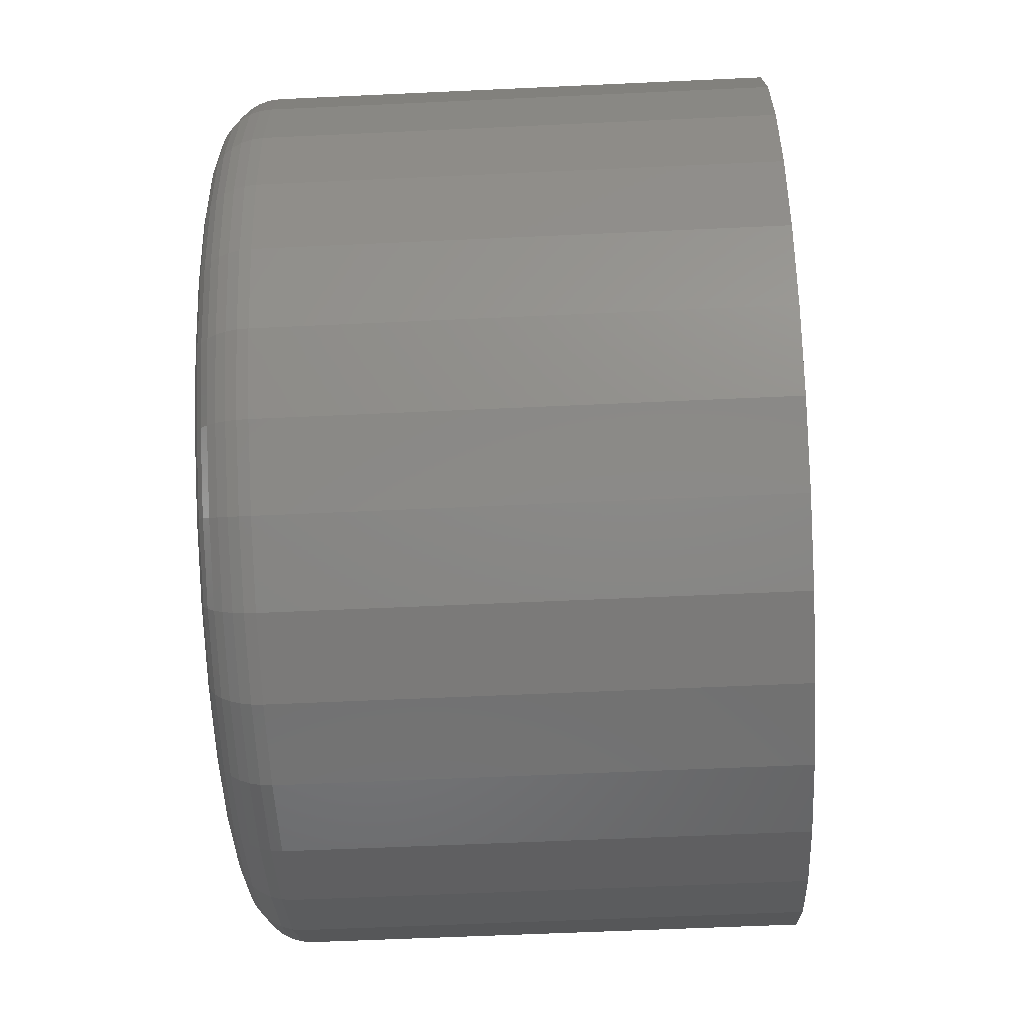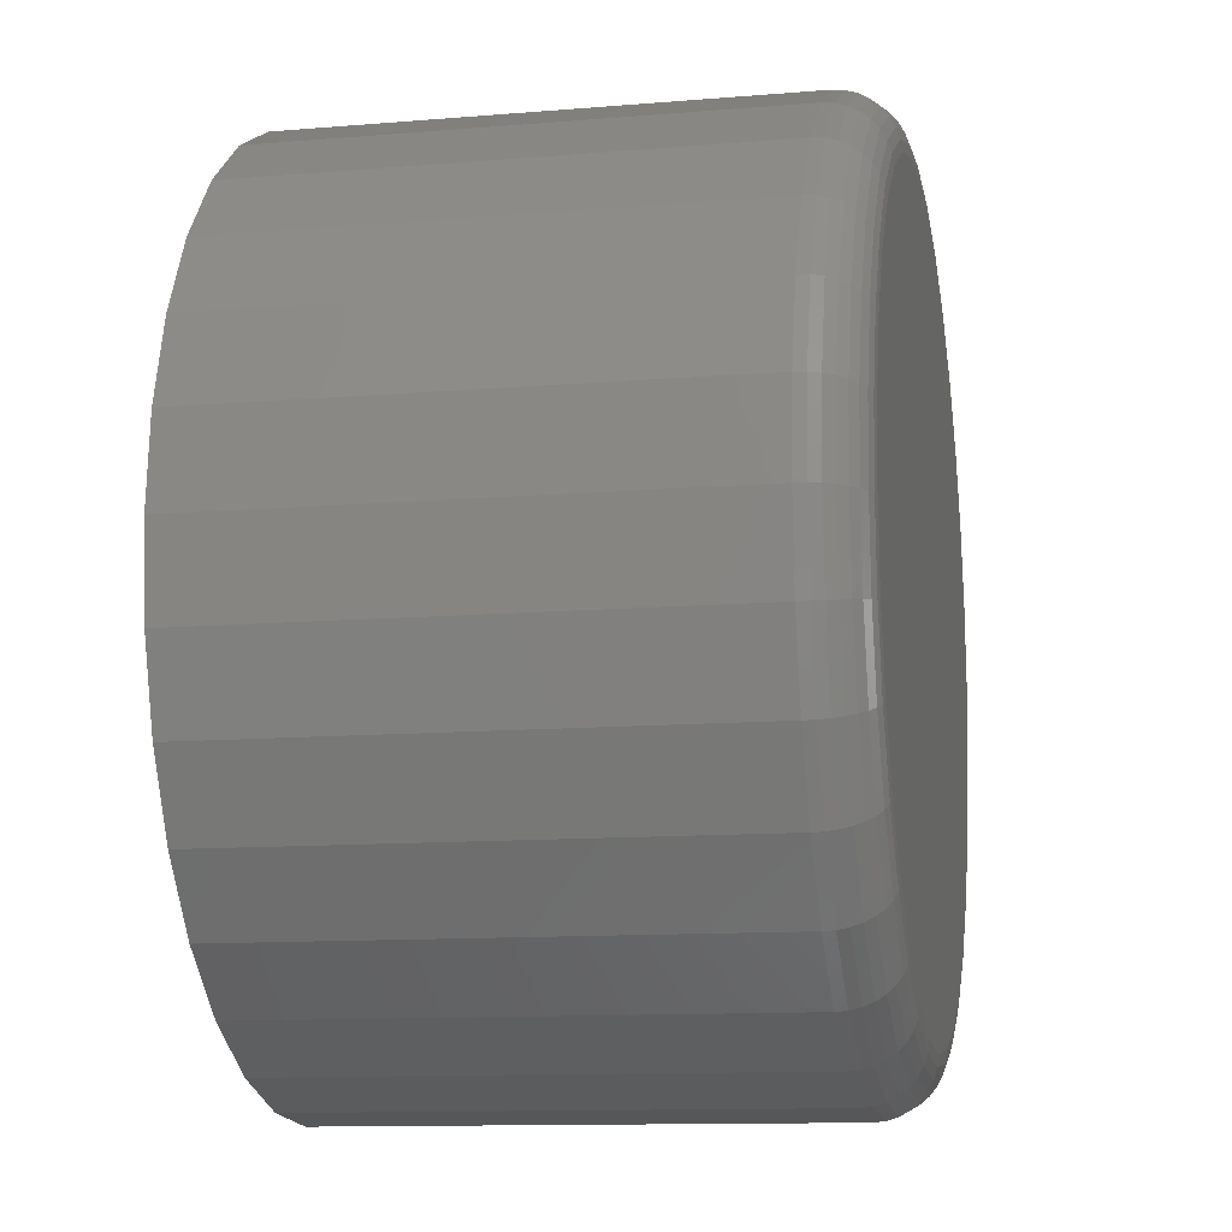
<metadata>
{"format":"stl","ext":"stl","renderer":"f3d","projection":"perspective","resolution":1024,"background":"white","views":[{"elev":-57.0,"azim":92.8,"up":"+Z"},{"elev":-11.7,"azim":-78.6,"up":"+Z"}]}
</metadata>
<code>
# stl→obj: 320 verts, 636 faces
v -0.06799 -0.4609 0.3268
v 0.05812 -0.4609 0.3268
v -0.004934 -0.4609 0.3331
v 0.1187 -0.4609 0.3085
v -0.1286 -0.4609 0.3085
v 0.1746 -0.4609 0.2786
v -0.1845 -0.4609 0.2786
v 0.2236 -0.4609 0.2384
v -0.2335 -0.4609 0.2384
v 0.2638 -0.4609 0.1894
v -0.2737 -0.4609 0.1894
v 0.2937 -0.4609 0.1335
v -0.3035 -0.4609 0.1335
v 0.312 -0.4609 0.07292
v -0.3219 -0.4609 0.07292
v 0.3183 -0.4609 0.009868
v -0.3281 -0.4609 0.009868
v 0.312 -0.4609 -0.05318
v -0.3219 -0.4609 -0.05318
v 0.2937 -0.4609 -0.1138
v -0.3035 -0.4609 -0.1138
v 0.2638 -0.4609 -0.1697
v -0.2737 -0.4609 -0.1697
v 0.2236 -0.4609 -0.2187
v -0.2335 -0.4609 -0.2187
v 0.1746 -0.4609 -0.2589
v -0.1845 -0.4609 -0.2589
v 0.1187 -0.4609 -0.2887
v -0.1286 -0.4609 -0.2887
v 0.05812 -0.4609 -0.3071
v -0.06799 -0.4609 -0.3071
v -0.004934 -0.4609 -0.3133
v 0.3651 1.799e-16 0.009868
v 0.3651 -0.4141 0.009868
v 0.358 1.711e-16 -0.06233
v 0.358 -0.4141 -0.06233
v 0.337 1.61e-16 -0.1317
v 0.337 -0.4141 -0.1317
v 0.3028 1.501e-16 -0.1957
v 0.3028 -0.4141 -0.1957
v 0.2567 1.388e-16 -0.2518
v 0.2567 -0.4141 -0.2518
v 0.2007 1.274e-16 -0.2978
v 0.2007 -0.4141 -0.2978
v 0.1367 1.165e-16 -0.332
v 0.1367 -0.4141 -0.332
v 0.06726 1.065e-16 -0.3531
v 0.06726 -0.4141 -0.3531
v -0.004934 9.769e-17 -0.3602
v -0.004934 -0.4141 -0.3602
v -0.07713 9.047e-17 -0.3531
v -0.07713 -0.4141 -0.3531
v -0.1466 8.51e-17 -0.332
v -0.1466 -0.4141 -0.332
v -0.2105 8.179e-17 -0.2978
v -0.2105 -0.4141 -0.2978
v -0.2666 8.067e-17 -0.2518
v -0.2666 -0.4141 -0.2518
v -0.3126 8.179e-17 -0.1957
v -0.3126 -0.4141 -0.1957
v -0.3468 8.51e-17 -0.1317
v -0.3468 -0.4141 -0.1317
v -0.3679 9.047e-17 -0.06233
v -0.3679 -0.4141 -0.06233
v -0.375 9.769e-17 0.009868
v -0.375 -0.4141 0.009868
v -0.3679 1.065e-16 0.08206
v -0.3679 -0.4141 0.08206
v -0.3468 1.165e-16 0.1515
v -0.3468 -0.4141 0.1515
v -0.3126 1.274e-16 0.2155
v -0.3126 -0.4141 0.2155
v -0.2666 1.388e-16 0.2715
v -0.2666 -0.4141 0.2715
v -0.2105 1.501e-16 0.3176
v -0.2105 -0.4141 0.3176
v -0.1466 1.61e-16 0.3518
v -0.1466 -0.4141 0.3518
v -0.07713 1.711e-16 0.3728
v -0.07713 -0.4141 0.3728
v -0.004934 1.799e-16 0.3799
v -0.004934 -0.4141 0.3799
v 0.06726 1.871e-16 0.3728
v 0.06726 -0.4141 0.3728
v 0.1367 1.925e-16 0.3518
v 0.1367 -0.4141 0.3518
v 0.2007 1.958e-16 0.3176
v 0.2007 -0.4141 0.3176
v 0.2567 1.969e-16 0.2715
v 0.2567 -0.4141 0.2715
v 0.3028 1.958e-16 0.2155
v 0.3028 -0.4141 0.2155
v 0.337 1.925e-16 0.1515
v 0.337 -0.4141 0.1515
v 0.358 1.871e-16 0.08206
v 0.358 -0.4141 0.08206
v -0.3373 -0.46 0.009868
v -0.3309 -0.46 0.0747
v -0.3461 -0.4574 0.009868
v -0.3395 -0.4574 0.07642
v -0.3542 -0.453 0.009868
v -0.3475 -0.453 0.078
v -0.3613 -0.4472 0.009868
v -0.3544 -0.4472 0.07939
v -0.3671 -0.4401 0.009868
v -0.3601 -0.4401 0.08052
v -0.3714 -0.432 0.009868
v -0.3644 -0.432 0.08137
v -0.3741 -0.4232 0.009868
v -0.367 -0.4232 0.08189
v 0.321 -0.46 0.0747
v 0.3274 -0.46 0.009868
v 0.3296 -0.4574 0.07642
v 0.3362 -0.4574 0.009868
v 0.3376 -0.453 0.078
v 0.3443 -0.453 0.009868
v 0.3446 -0.4472 0.07939
v 0.3514 -0.4472 0.009868
v 0.3503 -0.4401 0.08052
v 0.3572 -0.4401 0.009868
v 0.3545 -0.432 0.08137
v 0.3616 -0.432 0.009868
v 0.3571 -0.4232 0.08189
v 0.3642 -0.4232 0.009868
v 0.3021 -0.46 0.137
v 0.3102 -0.4574 0.1404
v 0.3177 -0.453 0.1435
v 0.3243 -0.4472 0.1462
v 0.3297 -0.4401 0.1485
v 0.3337 -0.432 0.1501
v 0.3361 -0.4232 0.1511
v 0.2714 -0.46 0.1945
v 0.2787 -0.4574 0.1994
v 0.2854 -0.453 0.2039
v 0.2913 -0.4472 0.2078
v 0.2962 -0.4401 0.2111
v 0.2998 -0.432 0.2135
v 0.302 -0.4232 0.215
v 0.2301 -0.46 0.2449
v 0.2363 -0.4574 0.2511
v 0.242 -0.453 0.2568
v 0.247 -0.4472 0.2618
v 0.2512 -0.4401 0.266
v 0.2542 -0.432 0.269
v 0.2561 -0.4232 0.2709
v 0.1797 -0.46 0.2862
v 0.1846 -0.4574 0.2935
v 0.1891 -0.453 0.3002
v 0.193 -0.4472 0.3062
v 0.1963 -0.4401 0.311
v 0.1987 -0.432 0.3146
v 0.2002 -0.4232 0.3168
v 0.1222 -0.46 0.3169
v 0.1256 -0.4574 0.325
v 0.1287 -0.453 0.3325
v 0.1314 -0.4472 0.3391
v 0.1337 -0.4401 0.3445
v 0.1353 -0.432 0.3485
v 0.1363 -0.4232 0.3509
v 0.0599 -0.46 0.3358
v 0.06162 -0.4574 0.3444
v 0.0632 -0.453 0.3524
v 0.06458 -0.4472 0.3594
v 0.06572 -0.4401 0.3651
v 0.06657 -0.432 0.3693
v 0.06709 -0.4232 0.3719
v -0.004934 -0.46 0.3422
v -0.004934 -0.4574 0.351
v -0.004934 -0.453 0.3591
v -0.004934 -0.4472 0.3662
v -0.004934 -0.4401 0.372
v -0.004934 -0.432 0.3764
v -0.004934 -0.4232 0.379
v -0.06977 -0.46 0.3358
v -0.07149 -0.4574 0.3444
v -0.07307 -0.453 0.3524
v -0.07445 -0.4472 0.3594
v -0.07559 -0.4401 0.3651
v -0.07643 -0.432 0.3693
v -0.07695 -0.4232 0.3719
v -0.1321 -0.46 0.3169
v -0.1355 -0.4574 0.325
v -0.1386 -0.453 0.3325
v -0.1413 -0.4472 0.3391
v -0.1435 -0.4401 0.3445
v -0.1452 -0.432 0.3485
v -0.1462 -0.4232 0.3509
v -0.1896 -0.46 0.2862
v -0.1945 -0.4574 0.2935
v -0.199 -0.453 0.3002
v -0.2029 -0.4472 0.3062
v -0.2061 -0.4401 0.311
v -0.2085 -0.432 0.3146
v -0.21 -0.4232 0.3168
v -0.2399 -0.46 0.2449
v -0.2461 -0.4574 0.2511
v -0.2519 -0.453 0.2568
v -0.2569 -0.4472 0.2618
v -0.261 -0.4401 0.266
v -0.2641 -0.432 0.269
v -0.266 -0.4232 0.2709
v -0.2813 -0.46 0.1945
v -0.2886 -0.4574 0.1994
v -0.2953 -0.453 0.2039
v -0.3012 -0.4472 0.2078
v -0.3061 -0.4401 0.2111
v -0.3097 -0.432 0.2135
v -0.3119 -0.4232 0.215
v -0.312 -0.46 0.137
v -0.3201 -0.4574 0.1404
v -0.3276 -0.453 0.1435
v -0.3341 -0.4472 0.1462
v -0.3395 -0.4401 0.1485
v -0.3435 -0.432 0.1501
v -0.346 -0.4232 0.1511
v 0.321 -0.46 -0.05497
v 0.3296 -0.4574 -0.05668
v 0.3376 -0.453 -0.05826
v 0.3446 -0.4472 -0.05965
v 0.3503 -0.4401 -0.06079
v 0.3545 -0.432 -0.06163
v 0.3571 -0.4232 -0.06215
v -0.3309 -0.46 -0.05497
v -0.3395 -0.4574 -0.05668
v -0.3475 -0.453 -0.05826
v -0.3544 -0.4472 -0.05965
v -0.3601 -0.4401 -0.06079
v -0.3644 -0.432 -0.06163
v -0.367 -0.4232 -0.06215
v -0.312 -0.46 -0.1173
v -0.3201 -0.4574 -0.1207
v -0.3276 -0.453 -0.1238
v -0.3341 -0.4472 -0.1265
v -0.3395 -0.4401 -0.1287
v -0.3435 -0.432 -0.1304
v -0.346 -0.4232 -0.1314
v -0.2813 -0.46 -0.1748
v -0.2886 -0.4574 -0.1797
v -0.2953 -0.453 -0.1842
v -0.3012 -0.4472 -0.1881
v -0.3061 -0.4401 -0.1913
v -0.3097 -0.432 -0.1937
v -0.3119 -0.4232 -0.1952
v -0.2399 -0.46 -0.2251
v -0.2461 -0.4574 -0.2313
v -0.2519 -0.453 -0.2371
v -0.2569 -0.4472 -0.2421
v -0.261 -0.4401 -0.2462
v -0.2641 -0.432 -0.2493
v -0.266 -0.4232 -0.2512
v -0.1896 -0.46 -0.2665
v -0.1945 -0.4574 -0.2738
v -0.199 -0.453 -0.2805
v -0.2029 -0.4472 -0.2864
v -0.2061 -0.4401 -0.2913
v -0.2085 -0.432 -0.2949
v -0.21 -0.4232 -0.2971
v -0.1321 -0.46 -0.2972
v -0.1355 -0.4574 -0.3053
v -0.1386 -0.453 -0.3128
v -0.1413 -0.4472 -0.3193
v -0.1435 -0.4401 -0.3247
v -0.1452 -0.432 -0.3287
v -0.1462 -0.4232 -0.3312
v -0.06977 -0.46 -0.3161
v -0.07149 -0.4574 -0.3247
v -0.07307 -0.453 -0.3327
v -0.07445 -0.4472 -0.3396
v -0.07559 -0.4401 -0.3453
v -0.07643 -0.432 -0.3496
v -0.07695 -0.4232 -0.3522
v -0.004934 -0.46 -0.3225
v -0.004934 -0.4574 -0.3313
v -0.004934 -0.453 -0.3394
v -0.004934 -0.4472 -0.3465
v -0.004934 -0.4401 -0.3523
v -0.004934 -0.432 -0.3566
v -0.004934 -0.4232 -0.3593
v 0.0599 -0.46 -0.3161
v 0.06162 -0.4574 -0.3247
v 0.0632 -0.453 -0.3327
v 0.06458 -0.4472 -0.3396
v 0.06572 -0.4401 -0.3453
v 0.06657 -0.432 -0.3496
v 0.06709 -0.4232 -0.3522
v 0.1222 -0.46 -0.2972
v 0.1256 -0.4574 -0.3053
v 0.1287 -0.453 -0.3128
v 0.1314 -0.4472 -0.3193
v 0.1337 -0.4401 -0.3247
v 0.1353 -0.432 -0.3287
v 0.1363 -0.4232 -0.3312
v 0.1797 -0.46 -0.2665
v 0.1846 -0.4574 -0.2738
v 0.1891 -0.453 -0.2805
v 0.193 -0.4472 -0.2864
v 0.1963 -0.4401 -0.2913
v 0.1987 -0.432 -0.2949
v 0.2002 -0.4232 -0.2971
v 0.2301 -0.46 -0.2251
v 0.2363 -0.4574 -0.2313
v 0.242 -0.453 -0.2371
v 0.247 -0.4472 -0.2421
v 0.2512 -0.4401 -0.2462
v 0.2542 -0.432 -0.2493
v 0.2561 -0.4232 -0.2512
v 0.2714 -0.46 -0.1748
v 0.2787 -0.4574 -0.1797
v 0.2854 -0.453 -0.1842
v 0.2913 -0.4472 -0.1881
v 0.2962 -0.4401 -0.1913
v 0.2998 -0.432 -0.1937
v 0.302 -0.4232 -0.1952
v 0.3021 -0.46 -0.1173
v 0.3102 -0.4574 -0.1207
v 0.3177 -0.453 -0.1238
v 0.3243 -0.4472 -0.1265
v 0.3297 -0.4401 -0.1287
v 0.3337 -0.432 -0.1304
v 0.3361 -0.4232 -0.1314
f 1 2 3
f 2 1 4
f 4 1 5
f 4 5 6
f 6 5 7
f 6 7 8
f 8 7 9
f 8 9 10
f 10 9 11
f 10 11 12
f 12 11 13
f 12 13 14
f 14 13 15
f 14 15 16
f 16 15 17
f 16 17 18
f 18 17 19
f 18 19 20
f 20 19 21
f 20 21 22
f 22 21 23
f 22 23 24
f 24 23 25
f 24 25 26
f 26 25 27
f 26 27 28
f 28 27 29
f 28 29 30
f 30 29 31
f 30 31 32
f 33 34 35
f 35 34 36
f 35 36 37
f 37 36 38
f 37 38 39
f 39 38 40
f 39 40 41
f 41 40 42
f 41 42 43
f 43 42 44
f 43 44 45
f 45 44 46
f 45 46 47
f 47 46 48
f 47 48 49
f 49 48 50
f 49 50 51
f 51 50 52
f 51 52 53
f 53 52 54
f 53 54 55
f 55 54 56
f 55 56 57
f 57 56 58
f 57 58 59
f 59 58 60
f 59 60 61
f 61 60 62
f 61 62 63
f 63 62 64
f 63 64 65
f 65 64 66
f 65 66 67
f 67 66 68
f 67 68 69
f 69 68 70
f 69 70 71
f 71 70 72
f 71 72 73
f 73 72 74
f 73 74 75
f 75 74 76
f 75 76 77
f 77 76 78
f 77 78 79
f 79 78 80
f 79 80 81
f 81 80 82
f 81 82 83
f 83 82 84
f 83 84 85
f 85 84 86
f 85 86 87
f 87 86 88
f 87 88 89
f 89 88 90
f 89 90 91
f 91 90 92
f 91 92 93
f 93 92 94
f 93 94 95
f 95 94 96
f 95 96 33
f 33 96 34
f 17 15 97
f 97 15 98
f 97 98 99
f 99 98 100
f 99 100 101
f 101 100 102
f 101 102 103
f 103 102 104
f 103 104 105
f 105 104 106
f 105 106 107
f 107 106 108
f 107 108 109
f 109 108 110
f 109 110 66
f 66 110 68
f 14 16 111
f 111 16 112
f 111 112 113
f 113 112 114
f 113 114 115
f 115 114 116
f 115 116 117
f 117 116 118
f 117 118 119
f 119 118 120
f 119 120 121
f 121 120 122
f 121 122 123
f 123 122 124
f 123 124 96
f 96 124 34
f 12 14 125
f 125 14 111
f 125 111 126
f 126 111 113
f 126 113 127
f 127 113 115
f 127 115 128
f 128 115 117
f 128 117 129
f 129 117 119
f 129 119 130
f 130 119 121
f 130 121 131
f 131 121 123
f 131 123 94
f 94 123 96
f 10 12 132
f 132 12 125
f 132 125 133
f 133 125 126
f 133 126 134
f 134 126 127
f 134 127 135
f 135 127 128
f 135 128 136
f 136 128 129
f 136 129 137
f 137 129 130
f 137 130 138
f 138 130 131
f 138 131 92
f 92 131 94
f 8 10 139
f 139 10 132
f 139 132 140
f 140 132 133
f 140 133 141
f 141 133 134
f 141 134 142
f 142 134 135
f 142 135 143
f 143 135 136
f 143 136 144
f 144 136 137
f 144 137 145
f 145 137 138
f 145 138 90
f 90 138 92
f 6 8 146
f 146 8 139
f 146 139 147
f 147 139 140
f 147 140 148
f 148 140 141
f 148 141 149
f 149 141 142
f 149 142 150
f 150 142 143
f 150 143 151
f 151 143 144
f 151 144 152
f 152 144 145
f 152 145 88
f 88 145 90
f 4 6 153
f 153 6 146
f 153 146 154
f 154 146 147
f 154 147 155
f 155 147 148
f 155 148 156
f 156 148 149
f 156 149 157
f 157 149 150
f 157 150 158
f 158 150 151
f 158 151 159
f 159 151 152
f 159 152 86
f 86 152 88
f 2 4 160
f 160 4 153
f 160 153 161
f 161 153 154
f 161 154 162
f 162 154 155
f 162 155 163
f 163 155 156
f 163 156 164
f 164 156 157
f 164 157 165
f 165 157 158
f 165 158 166
f 166 158 159
f 166 159 84
f 84 159 86
f 3 2 167
f 167 2 160
f 167 160 168
f 168 160 161
f 168 161 169
f 169 161 162
f 169 162 170
f 170 162 163
f 170 163 171
f 171 163 164
f 171 164 172
f 172 164 165
f 172 165 173
f 173 165 166
f 173 166 82
f 82 166 84
f 1 3 174
f 174 3 167
f 174 167 175
f 175 167 168
f 175 168 176
f 176 168 169
f 176 169 177
f 177 169 170
f 177 170 178
f 178 170 171
f 178 171 179
f 179 171 172
f 179 172 180
f 180 172 173
f 180 173 80
f 80 173 82
f 5 1 181
f 181 1 174
f 181 174 182
f 182 174 175
f 182 175 183
f 183 175 176
f 183 176 184
f 184 176 177
f 184 177 185
f 185 177 178
f 185 178 186
f 186 178 179
f 186 179 187
f 187 179 180
f 187 180 78
f 78 180 80
f 7 5 188
f 188 5 181
f 188 181 189
f 189 181 182
f 189 182 190
f 190 182 183
f 190 183 191
f 191 183 184
f 191 184 192
f 192 184 185
f 192 185 193
f 193 185 186
f 193 186 194
f 194 186 187
f 194 187 76
f 76 187 78
f 9 7 195
f 195 7 188
f 195 188 196
f 196 188 189
f 196 189 197
f 197 189 190
f 197 190 198
f 198 190 191
f 198 191 199
f 199 191 192
f 199 192 200
f 200 192 193
f 200 193 201
f 201 193 194
f 201 194 74
f 74 194 76
f 11 9 202
f 202 9 195
f 202 195 203
f 203 195 196
f 203 196 204
f 204 196 197
f 204 197 205
f 205 197 198
f 205 198 206
f 206 198 199
f 206 199 207
f 207 199 200
f 207 200 208
f 208 200 201
f 208 201 72
f 72 201 74
f 13 11 209
f 209 11 202
f 209 202 210
f 210 202 203
f 210 203 211
f 211 203 204
f 211 204 212
f 212 204 205
f 212 205 213
f 213 205 206
f 213 206 214
f 214 206 207
f 214 207 215
f 215 207 208
f 215 208 70
f 70 208 72
f 15 13 98
f 98 13 209
f 98 209 100
f 100 209 210
f 100 210 102
f 102 210 211
f 102 211 104
f 104 211 212
f 104 212 106
f 106 212 213
f 106 213 108
f 108 213 214
f 108 214 110
f 110 214 215
f 110 215 68
f 68 215 70
f 16 18 112
f 112 18 216
f 112 216 114
f 114 216 217
f 114 217 116
f 116 217 218
f 116 218 118
f 118 218 219
f 118 219 120
f 120 219 220
f 120 220 122
f 122 220 221
f 122 221 124
f 124 221 222
f 124 222 34
f 34 222 36
f 19 17 223
f 223 17 97
f 223 97 224
f 224 97 99
f 224 99 225
f 225 99 101
f 225 101 226
f 226 101 103
f 226 103 227
f 227 103 105
f 227 105 228
f 228 105 107
f 228 107 229
f 229 107 109
f 229 109 64
f 64 109 66
f 21 19 230
f 230 19 223
f 230 223 231
f 231 223 224
f 231 224 232
f 232 224 225
f 232 225 233
f 233 225 226
f 233 226 234
f 234 226 227
f 234 227 235
f 235 227 228
f 235 228 236
f 236 228 229
f 236 229 62
f 62 229 64
f 23 21 237
f 237 21 230
f 237 230 238
f 238 230 231
f 238 231 239
f 239 231 232
f 239 232 240
f 240 232 233
f 240 233 241
f 241 233 234
f 241 234 242
f 242 234 235
f 242 235 243
f 243 235 236
f 243 236 60
f 60 236 62
f 25 23 244
f 244 23 237
f 244 237 245
f 245 237 238
f 245 238 246
f 246 238 239
f 246 239 247
f 247 239 240
f 247 240 248
f 248 240 241
f 248 241 249
f 249 241 242
f 249 242 250
f 250 242 243
f 250 243 58
f 58 243 60
f 27 25 251
f 251 25 244
f 251 244 252
f 252 244 245
f 252 245 253
f 253 245 246
f 253 246 254
f 254 246 247
f 254 247 255
f 255 247 248
f 255 248 256
f 256 248 249
f 256 249 257
f 257 249 250
f 257 250 56
f 56 250 58
f 29 27 258
f 258 27 251
f 258 251 259
f 259 251 252
f 259 252 260
f 260 252 253
f 260 253 261
f 261 253 254
f 261 254 262
f 262 254 255
f 262 255 263
f 263 255 256
f 263 256 264
f 264 256 257
f 264 257 54
f 54 257 56
f 31 29 265
f 265 29 258
f 265 258 266
f 266 258 259
f 266 259 267
f 267 259 260
f 267 260 268
f 268 260 261
f 268 261 269
f 269 261 262
f 269 262 270
f 270 262 263
f 270 263 271
f 271 263 264
f 271 264 52
f 52 264 54
f 32 31 272
f 272 31 265
f 272 265 273
f 273 265 266
f 273 266 274
f 274 266 267
f 274 267 275
f 275 267 268
f 275 268 276
f 276 268 269
f 276 269 277
f 277 269 270
f 277 270 278
f 278 270 271
f 278 271 50
f 50 271 52
f 30 32 279
f 279 32 272
f 279 272 280
f 280 272 273
f 280 273 281
f 281 273 274
f 281 274 282
f 282 274 275
f 282 275 283
f 283 275 276
f 283 276 284
f 284 276 277
f 284 277 285
f 285 277 278
f 285 278 48
f 48 278 50
f 28 30 286
f 286 30 279
f 286 279 287
f 287 279 280
f 287 280 288
f 288 280 281
f 288 281 289
f 289 281 282
f 289 282 290
f 290 282 283
f 290 283 291
f 291 283 284
f 291 284 292
f 292 284 285
f 292 285 46
f 46 285 48
f 26 28 293
f 293 28 286
f 293 286 294
f 294 286 287
f 294 287 295
f 295 287 288
f 295 288 296
f 296 288 289
f 296 289 297
f 297 289 290
f 297 290 298
f 298 290 291
f 298 291 299
f 299 291 292
f 299 292 44
f 44 292 46
f 24 26 300
f 300 26 293
f 300 293 301
f 301 293 294
f 301 294 302
f 302 294 295
f 302 295 303
f 303 295 296
f 303 296 304
f 304 296 297
f 304 297 305
f 305 297 298
f 305 298 306
f 306 298 299
f 306 299 42
f 42 299 44
f 22 24 307
f 307 24 300
f 307 300 308
f 308 300 301
f 308 301 309
f 309 301 302
f 309 302 310
f 310 302 303
f 310 303 311
f 311 303 304
f 311 304 312
f 312 304 305
f 312 305 313
f 313 305 306
f 313 306 40
f 40 306 42
f 20 22 314
f 314 22 307
f 314 307 315
f 315 307 308
f 315 308 316
f 316 308 309
f 316 309 317
f 317 309 310
f 317 310 318
f 318 310 311
f 318 311 319
f 319 311 312
f 319 312 320
f 320 312 313
f 320 313 38
f 38 313 40
f 18 20 216
f 216 20 314
f 216 314 217
f 217 314 315
f 217 315 218
f 218 315 316
f 218 316 219
f 219 316 317
f 219 317 220
f 220 317 318
f 220 318 221
f 221 318 319
f 221 319 222
f 222 319 320
f 222 320 36
f 36 320 38
f 81 83 79
f 49 51 47
f 47 51 53
f 47 53 45
f 45 53 55
f 45 55 43
f 43 55 57
f 43 57 41
f 41 57 59
f 41 59 39
f 39 59 61
f 39 61 37
f 37 61 63
f 37 63 35
f 35 63 65
f 35 65 33
f 33 65 67
f 33 67 95
f 95 67 69
f 95 69 93
f 93 69 71
f 93 71 91
f 91 71 73
f 91 73 89
f 89 73 75
f 89 75 87
f 87 75 77
f 87 77 85
f 85 77 79
f 85 79 83

</code>
